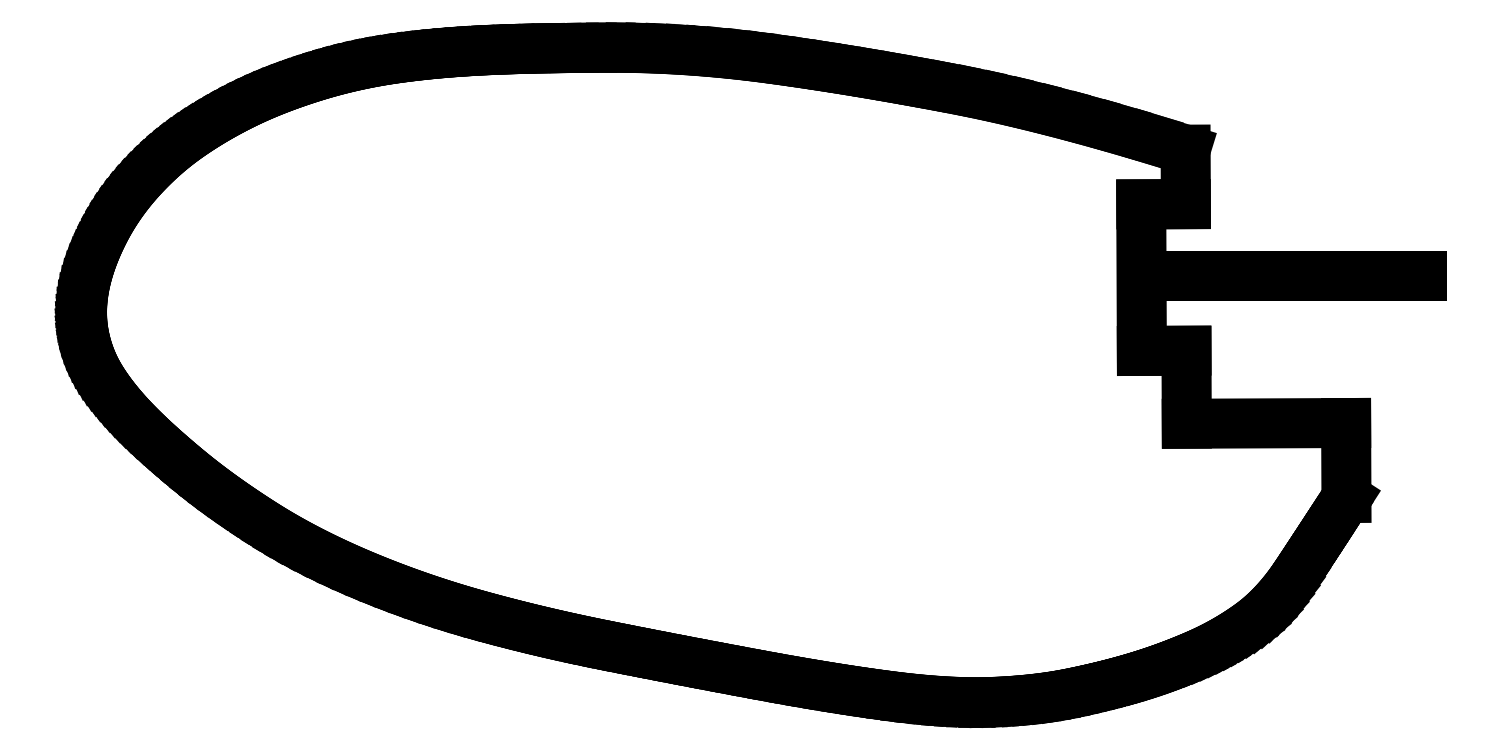
<metadata>
{"format":"dxf","ext":"dxf","renderer":"ezdxf+matplotlib","layout":"modelspace","background":"white","min_lineweight":24,"dpi":150}
</metadata>
<code>
0
SECTION
2
ENTITIES
0
LINE
8
0
10
242.1
20
-111
11
242.1
21
-99.2
0
LINE
8
0
10
242.1
20
-99.2
11
217.1
21
-99.31
0
LINE
8
0
10
217.1
20
-99.31
11
217
21
-87.86
0
LINE
8
0
10
217
20
-87.86
11
210
21
-87.89
0
LINE
8
0
10
210
20
-87.89
11
210
21
-64.89
0
LINE
8
0
10
210
20
-64.89
11
217
21
-64.86
0
LINE
8
0
10
217
20
-64.86
11
216.9
21
-56.31
0
LINE
8
0
10
216.9
20
-56.31
11
211.8
21
-54.72
0
LINE
8
0
10
211.8
20
-54.72
11
206.8
21
-53.24
0
LINE
8
0
10
206.8
20
-53.24
11
202
21
-51.88
0
LINE
8
0
10
202
20
-51.88
11
197.3
21
-50.63
0
LINE
8
0
10
197.3
20
-50.63
11
192.8
21
-49.49
0
LINE
8
0
10
192.8
20
-49.49
11
188.5
21
-48.46
0
LINE
8
0
10
188.5
20
-48.46
11
184.3
21
-47.55
0
LINE
8
0
10
184.3
20
-47.55
11
180.3
21
-46.74
0
LINE
8
0
10
180.3
20
-46.74
11
176.4
21
-46.02
0
LINE
8
0
10
176.4
20
-46.02
11
172.6
21
-45.33
0
LINE
8
0
10
172.6
20
-45.33
11
168.9
21
-44.68
0
LINE
8
0
10
168.9
20
-44.68
11
165.3
21
-44.07
0
LINE
8
0
10
165.3
20
-44.07
11
161.8
21
-43.5
0
LINE
8
0
10
161.8
20
-43.5
11
158.3
21
-42.97
0
LINE
8
0
10
158.3
20
-42.97
11
155
21
-42.47
0
LINE
8
0
10
155
20
-42.47
11
151.7
21
-42.02
0
LINE
8
0
10
151.7
20
-42.02
11
148.5
21
-41.62
0
LINE
8
0
10
148.5
20
-41.62
11
145.3
21
-41.26
0
LINE
8
0
10
145.3
20
-41.26
11
142.1
21
-40.97
0
LINE
8
0
10
142.1
20
-40.97
11
139
21
-40.73
0
LINE
8
0
10
139
20
-40.73
11
135.9
21
-40.54
0
LINE
8
0
10
135.9
20
-40.54
11
132.8
21
-40.41
0
LINE
8
0
10
132.8
20
-40.41
11
129.8
21
-40.34
0
LINE
8
0
10
129.8
20
-40.34
11
126.7
21
-40.31
0
LINE
8
0
10
126.7
20
-40.31
11
123.8
21
-40.33
0
LINE
8
0
10
123.8
20
-40.33
11
121
21
-40.35
0
LINE
8
0
10
121
20
-40.35
11
118.3
21
-40.39
0
LINE
8
0
10
118.3
20
-40.39
11
115.7
21
-40.43
0
LINE
8
0
10
115.7
20
-40.43
11
113.3
21
-40.49
0
LINE
8
0
10
113.3
20
-40.49
11
111
21
-40.56
0
LINE
8
0
10
111
20
-40.56
11
108.8
21
-40.64
0
LINE
8
0
10
108.8
20
-40.64
11
106.8
21
-40.73
0
LINE
8
0
10
106.8
20
-40.73
11
104.8
21
-40.84
0
LINE
8
0
10
104.8
20
-40.84
11
102.9
21
-40.96
0
LINE
8
0
10
102.9
20
-40.96
11
101.1
21
-41.11
0
LINE
8
0
10
101.1
20
-41.11
11
99.25
21
-41.26
0
LINE
8
0
10
99.25
20
-41.26
11
97.48
21
-41.44
0
LINE
8
0
10
97.48
20
-41.44
11
95.76
21
-41.63
0
LINE
8
0
10
95.76
20
-41.63
11
94.09
21
-41.85
0
LINE
8
0
10
94.09
20
-41.85
11
92.46
21
-42.07
0
LINE
8
0
10
92.46
20
-42.07
11
90.86
21
-42.33
0
LINE
8
0
10
90.86
20
-42.33
11
89.27
21
-42.61
0
LINE
8
0
10
89.27
20
-42.61
11
87.7
21
-42.92
0
LINE
8
0
10
87.7
20
-42.92
11
86.13
21
-43.26
0
LINE
8
0
10
86.13
20
-43.26
11
84.57
21
-43.64
0
LINE
8
0
10
84.57
20
-43.64
11
83.03
21
-44.04
0
LINE
8
0
10
83.03
20
-44.04
11
81.5
21
-44.47
0
LINE
8
0
10
81.5
20
-44.47
11
79.97
21
-44.93
0
LINE
8
0
10
79.97
20
-44.93
11
78.48
21
-45.41
0
LINE
8
0
10
78.48
20
-45.41
11
77.02
21
-45.91
0
LINE
8
0
10
77.02
20
-45.91
11
75.6
21
-46.42
0
LINE
8
0
10
75.6
20
-46.42
11
74.23
21
-46.95
0
LINE
8
0
10
74.23
20
-46.95
11
72.89
21
-47.49
0
LINE
8
0
10
72.89
20
-47.49
11
71.59
21
-48.04
0
LINE
8
0
10
71.59
20
-48.04
11
70.34
21
-48.61
0
LINE
8
0
10
70.34
20
-48.61
11
69.12
21
-49.19
0
LINE
8
0
10
69.12
20
-49.19
11
67.94
21
-49.79
0
LINE
8
0
10
67.94
20
-49.79
11
66.78
21
-50.4
0
LINE
8
0
10
66.78
20
-50.4
11
65.64
21
-51.03
0
LINE
8
0
10
65.64
20
-51.03
11
64.53
21
-51.68
0
LINE
8
0
10
64.53
20
-51.68
11
63.43
21
-52.34
0
LINE
8
0
10
63.43
20
-52.34
11
62.37
21
-53.01
0
LINE
8
0
10
62.37
20
-53.01
11
61.32
21
-53.7
0
LINE
8
0
10
61.32
20
-53.7
11
60.3
21
-54.41
0
LINE
8
0
10
60.3
20
-54.41
11
59.3
21
-55.14
0
LINE
8
0
10
59.3
20
-55.14
11
58.32
21
-55.9
0
LINE
8
0
10
58.32
20
-55.9
11
57.35
21
-56.69
0
LINE
8
0
10
57.35
20
-56.69
11
56.41
21
-57.52
0
LINE
8
0
10
56.41
20
-57.52
11
55.48
21
-58.37
0
LINE
8
0
10
55.48
20
-58.37
11
54.57
21
-59.25
0
LINE
8
0
10
54.57
20
-59.25
11
53.68
21
-60.17
0
LINE
8
0
10
53.68
20
-60.17
11
52.81
21
-61.11
0
LINE
8
0
10
52.81
20
-61.11
11
51.97
21
-62.08
0
LINE
8
0
10
51.97
20
-62.08
11
51.16
21
-63.07
0
LINE
8
0
10
51.16
20
-63.07
11
50.4
21
-64.08
0
LINE
8
0
10
50.4
20
-64.08
11
49.67
21
-65.1
0
LINE
8
0
10
49.67
20
-65.1
11
48.98
21
-66.14
0
LINE
8
0
10
48.98
20
-66.14
11
48.33
21
-67.2
0
LINE
8
0
10
48.33
20
-67.2
11
47.71
21
-68.28
0
LINE
8
0
10
47.71
20
-68.28
11
47.14
21
-69.37
0
LINE
8
0
10
47.14
20
-69.37
11
46.61
21
-70.47
0
LINE
8
0
10
46.61
20
-70.47
11
46.12
21
-71.55
0
LINE
8
0
10
46.12
20
-71.55
11
45.68
21
-72.62
0
LINE
8
0
10
45.68
20
-72.62
11
45.28
21
-73.68
0
LINE
8
0
10
45.28
20
-73.68
11
44.93
21
-74.73
0
LINE
8
0
10
44.93
20
-74.73
11
44.63
21
-75.76
0
LINE
8
0
10
44.63
20
-75.76
11
44.37
21
-76.78
0
LINE
8
0
10
44.37
20
-76.78
11
44.15
21
-77.78
0
LINE
8
0
10
44.15
20
-77.78
11
43.99
21
-78.77
0
LINE
8
0
10
43.99
20
-78.77
11
43.86
21
-79.75
0
LINE
8
0
10
43.86
20
-79.75
11
43.79
21
-80.72
0
LINE
8
0
10
43.79
20
-80.72
11
43.76
21
-81.68
0
LINE
8
0
10
43.76
20
-81.68
11
43.77
21
-82.63
0
LINE
8
0
10
43.77
20
-82.63
11
43.83
21
-83.56
0
LINE
8
0
10
43.83
20
-83.56
11
43.93
21
-84.48
0
LINE
8
0
10
43.93
20
-84.48
11
44.08
21
-85.39
0
LINE
8
0
10
44.08
20
-85.39
11
44.28
21
-86.28
0
LINE
8
0
10
44.28
20
-86.28
11
44.51
21
-87.16
0
LINE
8
0
10
44.51
20
-87.16
11
44.77
21
-88.03
0
LINE
8
0
10
44.77
20
-88.03
11
45.08
21
-88.88
0
LINE
8
0
10
45.08
20
-88.88
11
45.42
21
-89.71
0
LINE
8
0
10
45.42
20
-89.71
11
45.8
21
-90.53
0
LINE
8
0
10
45.8
20
-90.53
11
46.21
21
-91.33
0
LINE
8
0
10
46.21
20
-91.33
11
46.67
21
-92.12
0
LINE
8
0
10
46.67
20
-92.12
11
47.16
21
-92.9
0
LINE
8
0
10
47.16
20
-92.9
11
47.69
21
-93.69
0
LINE
8
0
10
47.69
20
-93.69
11
48.26
21
-94.49
0
LINE
8
0
10
48.26
20
-94.49
11
48.87
21
-95.29
0
LINE
8
0
10
48.87
20
-95.29
11
49.53
21
-96.1
0
LINE
8
0
10
49.53
20
-96.1
11
50.22
21
-96.92
0
LINE
8
0
10
50.22
20
-96.92
11
50.95
21
-97.75
0
LINE
8
0
10
50.95
20
-97.75
11
51.72
21
-98.58
0
LINE
8
0
10
51.72
20
-98.58
11
52.54
21
-99.44
0
LINE
8
0
10
52.54
20
-99.44
11
53.43
21
-100.3
0
LINE
8
0
10
53.43
20
-100.3
11
54.39
21
-101.2
0
LINE
8
0
10
54.39
20
-101.2
11
55.4
21
-102.2
0
LINE
8
0
10
55.4
20
-102.2
11
56.49
21
-103.2
0
LINE
8
0
10
56.49
20
-103.2
11
57.64
21
-104.2
0
LINE
8
0
10
57.64
20
-104.2
11
58.86
21
-105.2
0
LINE
8
0
10
58.86
20
-105.2
11
60.14
21
-106.3
0
LINE
8
0
10
60.14
20
-106.3
11
61.47
21
-107.4
0
LINE
8
0
10
61.47
20
-107.4
11
62.86
21
-108.5
0
LINE
8
0
10
62.86
20
-108.5
11
64.3
21
-109.6
0
LINE
8
0
10
64.3
20
-109.6
11
65.79
21
-110.7
0
LINE
8
0
10
65.79
20
-110.7
11
67.32
21
-111.8
0
LINE
8
0
10
67.32
20
-111.8
11
68.91
21
-112.8
0
LINE
8
0
10
68.91
20
-112.8
11
70.55
21
-113.9
0
LINE
8
0
10
70.55
20
-113.9
11
72.23
21
-115
0
LINE
8
0
10
72.23
20
-115
11
73.97
21
-116.1
0
LINE
8
0
10
73.97
20
-116.1
11
75.77
21
-117.2
0
LINE
8
0
10
75.77
20
-117.2
11
77.63
21
-118.2
0
LINE
8
0
10
77.63
20
-118.2
11
79.54
21
-119.2
0
LINE
8
0
10
79.54
20
-119.2
11
81.51
21
-120.2
0
LINE
8
0
10
81.51
20
-120.2
11
83.54
21
-121.2
0
LINE
8
0
10
83.54
20
-121.2
11
85.63
21
-122.1
0
LINE
8
0
10
85.63
20
-122.1
11
87.78
21
-123
0
LINE
8
0
10
87.78
20
-123
11
89.97
21
-123.9
0
LINE
8
0
10
89.97
20
-123.9
11
92.18
21
-124.8
0
LINE
8
0
10
92.18
20
-124.8
11
94.42
21
-125.6
0
LINE
8
0
10
94.42
20
-125.6
11
96.68
21
-126.4
0
LINE
8
0
10
96.68
20
-126.4
11
98.97
21
-127.2
0
LINE
8
0
10
98.97
20
-127.2
11
101.3
21
-128
0
LINE
8
0
10
101.3
20
-128
11
103.6
21
-128.7
0
LINE
8
0
10
103.6
20
-128.7
11
106
21
-129.3
0
LINE
8
0
10
106
20
-129.3
11
108.4
21
-130
0
LINE
8
0
10
108.4
20
-130
11
110.8
21
-130.6
0
LINE
8
0
10
110.8
20
-130.6
11
113.3
21
-131.3
0
LINE
8
0
10
113.3
20
-131.3
11
115.8
21
-131.9
0
LINE
8
0
10
115.8
20
-131.9
11
118.4
21
-132.5
0
LINE
8
0
10
118.4
20
-132.5
11
121
21
-133.1
0
LINE
8
0
10
121
20
-133.1
11
123.6
21
-133.6
0
LINE
8
0
10
123.6
20
-133.6
11
126.3
21
-134.2
0
LINE
8
0
10
126.3
20
-134.2
11
129.1
21
-134.7
0
LINE
8
0
10
129.1
20
-134.7
11
131.9
21
-135.3
0
LINE
8
0
10
131.9
20
-135.3
11
134.7
21
-135.8
0
LINE
8
0
10
134.7
20
-135.8
11
137.6
21
-136.4
0
LINE
8
0
10
137.6
20
-136.4
11
140.5
21
-136.9
0
LINE
8
0
10
140.5
20
-136.9
11
143.5
21
-137.5
0
LINE
8
0
10
143.5
20
-137.5
11
146.5
21
-138.1
0
LINE
8
0
10
146.5
20
-138.1
11
149.6
21
-138.7
0
LINE
8
0
10
149.6
20
-138.7
11
152.7
21
-139.2
0
LINE
8
0
10
152.7
20
-139.2
11
155.6
21
-139.7
0
LINE
8
0
10
155.6
20
-139.7
11
158.5
21
-140.2
0
LINE
8
0
10
158.5
20
-140.2
11
161.2
21
-140.7
0
LINE
8
0
10
161.2
20
-140.7
11
163.8
21
-141.1
0
LINE
8
0
10
163.8
20
-141.1
11
166.3
21
-141.5
0
LINE
8
0
10
166.3
20
-141.5
11
168.7
21
-141.8
0
LINE
8
0
10
168.7
20
-141.8
11
171
21
-142.1
0
LINE
8
0
10
171
20
-142.1
11
173.3
21
-142.4
0
LINE
8
0
10
173.3
20
-142.4
11
175.4
21
-142.6
0
LINE
8
0
10
175.4
20
-142.6
11
177.5
21
-142.8
0
LINE
8
0
10
177.5
20
-142.8
11
179.5
21
-142.9
0
LINE
8
0
10
179.5
20
-142.9
11
181.4
21
-143
0
LINE
8
0
10
181.4
20
-143
11
183.3
21
-143
0
LINE
8
0
10
183.3
20
-143
11
185
21
-143
0
LINE
8
0
10
185
20
-143
11
186.8
21
-143
0
LINE
8
0
10
186.8
20
-143
11
188.4
21
-142.9
0
LINE
8
0
10
188.4
20
-142.9
11
190
21
-142.8
0
LINE
8
0
10
190
20
-142.8
11
191.6
21
-142.6
0
LINE
8
0
10
191.6
20
-142.6
11
193.1
21
-142.5
0
LINE
8
0
10
193.1
20
-142.5
11
194.6
21
-142.3
0
LINE
8
0
10
194.6
20
-142.3
11
196.1
21
-142.1
0
LINE
8
0
10
196.1
20
-142.1
11
197.5
21
-141.9
0
LINE
8
0
10
197.5
20
-141.9
11
198.9
21
-141.6
0
LINE
8
0
10
198.9
20
-141.6
11
200.2
21
-141.3
0
LINE
8
0
10
200.2
20
-141.3
11
201.6
21
-141
0
LINE
8
0
10
201.6
20
-141
11
202.9
21
-140.7
0
LINE
8
0
10
202.9
20
-140.7
11
204.1
21
-140.4
0
LINE
8
0
10
204.1
20
-140.4
11
205.4
21
-140.1
0
LINE
8
0
10
205.4
20
-140.1
11
206.7
21
-139.8
0
LINE
8
0
10
206.7
20
-139.8
11
207.9
21
-139.4
0
LINE
8
0
10
207.9
20
-139.4
11
209.1
21
-139.1
0
LINE
8
0
10
209.1
20
-139.1
11
210.3
21
-138.7
0
LINE
8
0
10
210.3
20
-138.7
11
211.5
21
-138.3
0
LINE
8
0
10
211.5
20
-138.3
11
212.6
21
-137.9
0
LINE
8
0
10
212.6
20
-137.9
11
213.8
21
-137.5
0
LINE
8
0
10
213.8
20
-137.5
11
215
21
-137.1
0
LINE
8
0
10
215
20
-137.1
11
216.2
21
-136.6
0
LINE
8
0
10
216.2
20
-136.6
11
217.4
21
-136.1
0
LINE
8
0
10
217.4
20
-136.1
11
218.5
21
-135.6
0
LINE
8
0
10
218.5
20
-135.6
11
219.7
21
-135.1
0
LINE
8
0
10
219.7
20
-135.1
11
220.8
21
-134.5
0
LINE
8
0
10
220.8
20
-134.5
11
221.9
21
-134
0
LINE
8
0
10
221.9
20
-134
11
223
21
-133.4
0
LINE
8
0
10
223
20
-133.4
11
224.1
21
-132.7
0
LINE
8
0
10
224.1
20
-132.7
11
225.1
21
-132.1
0
LINE
8
0
10
225.1
20
-132.1
11
226.1
21
-131.4
0
LINE
8
0
10
226.1
20
-131.4
11
227.1
21
-130.7
0
LINE
8
0
10
227.1
20
-130.7
11
228.1
21
-130
0
LINE
8
0
10
228.1
20
-130
11
229
21
-129.2
0
LINE
8
0
10
229
20
-129.2
11
230
21
-128.3
0
LINE
8
0
10
230
20
-128.3
11
230.9
21
-127.3
0
LINE
8
0
10
230.9
20
-127.3
11
231.8
21
-126.3
0
LINE
8
0
10
231.8
20
-126.3
11
232.7
21
-125.2
0
LINE
8
0
10
232.7
20
-125.2
11
233.5
21
-124.1
0
LINE
8
0
10
233.5
20
-124.1
11
234.4
21
-122.9
0
LINE
8
0
10
234.4
20
-122.9
11
235.2
21
-121.6
0
LINE
8
0
10
235.2
20
-121.6
11
236.1
21
-120.2
0
LINE
8
0
10
236.1
20
-120.2
11
237
21
-118.9
0
LINE
8
0
10
237
20
-118.9
11
238
21
-117.4
0
LINE
8
0
10
238
20
-117.4
11
239
21
-115.9
0
LINE
8
0
10
239
20
-115.9
11
240
21
-114.3
0
LINE
8
0
10
240
20
-114.3
11
241
21
-112.7
0
LINE
8
0
10
241
20
-112.7
11
242.1
21
-111
0
LINE
8
0
10
254
20
-76.2
11
210
21
-76.2
0
ENDSEC
0
EOF

</code>
